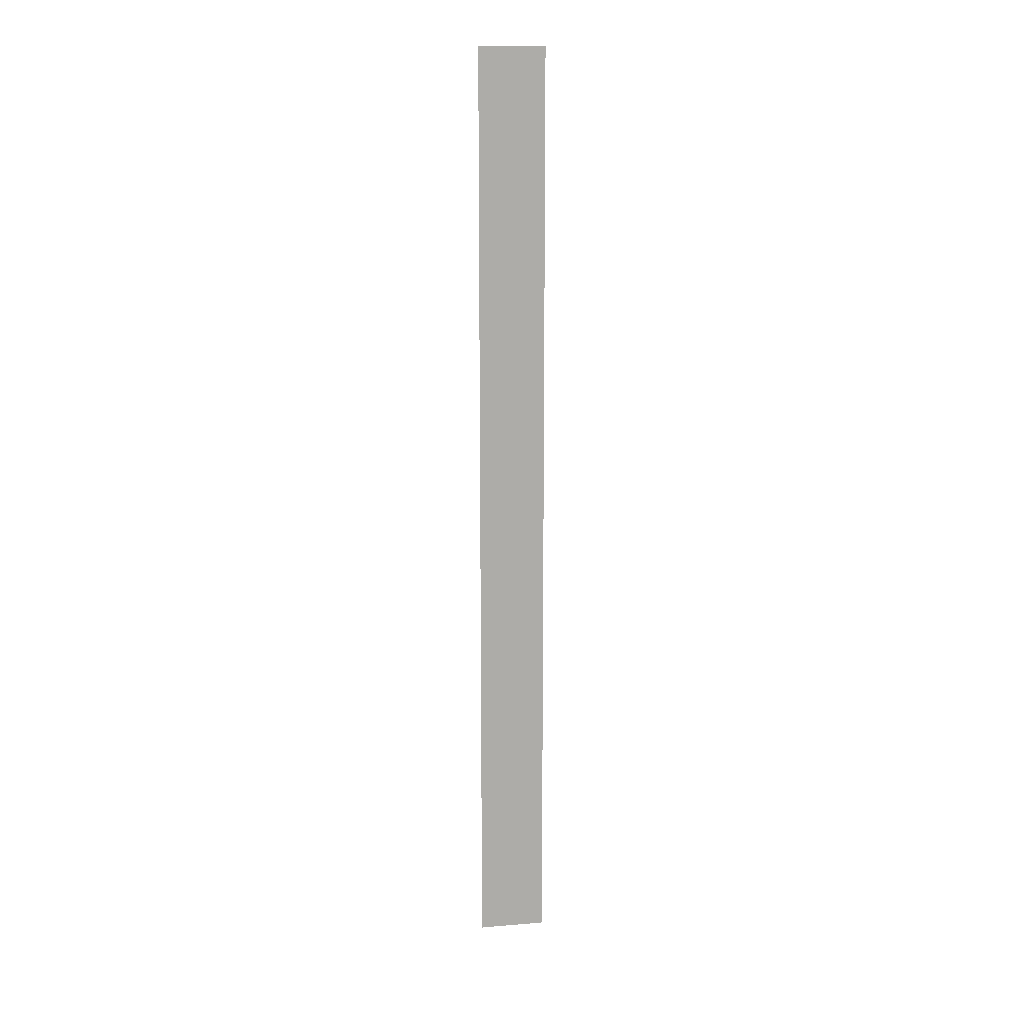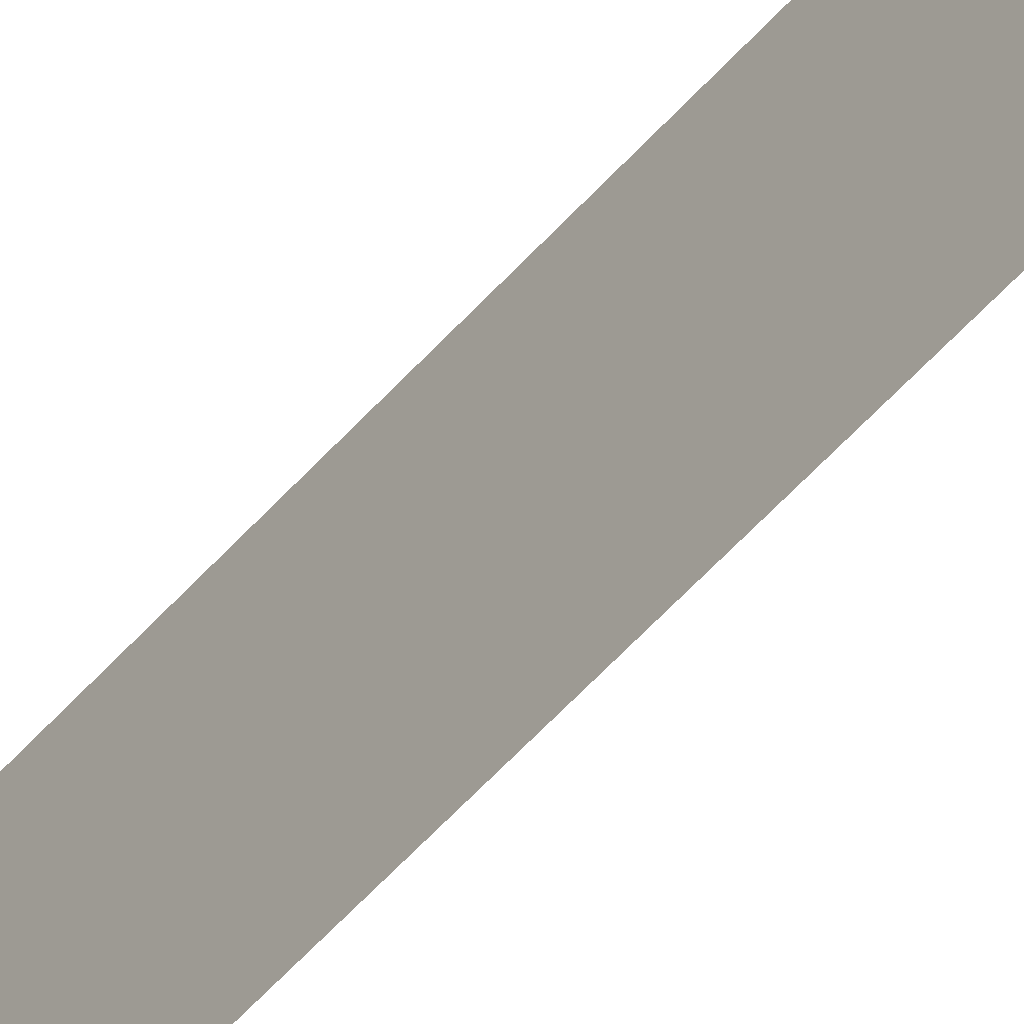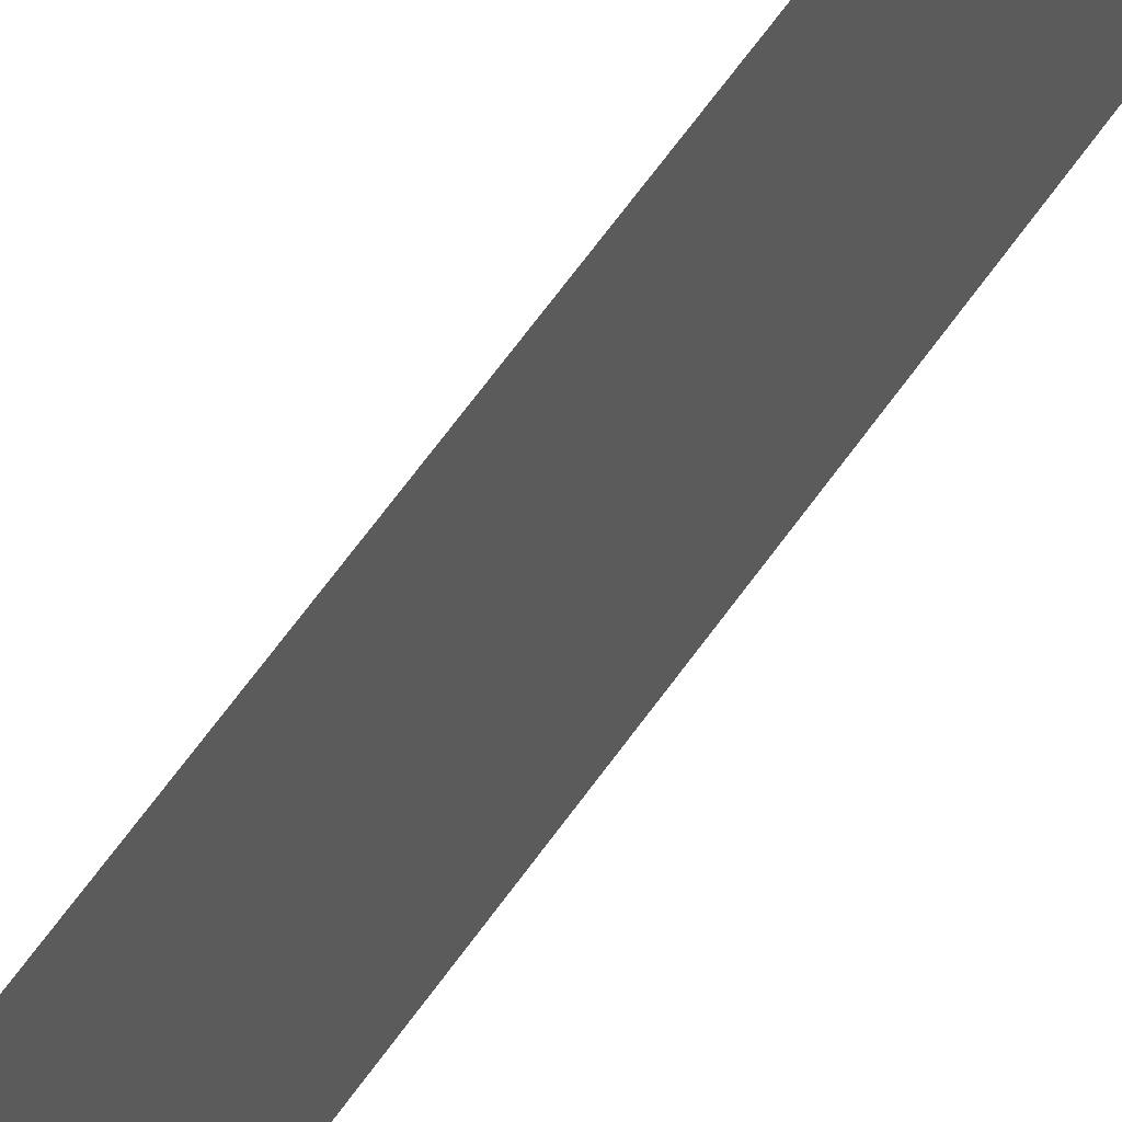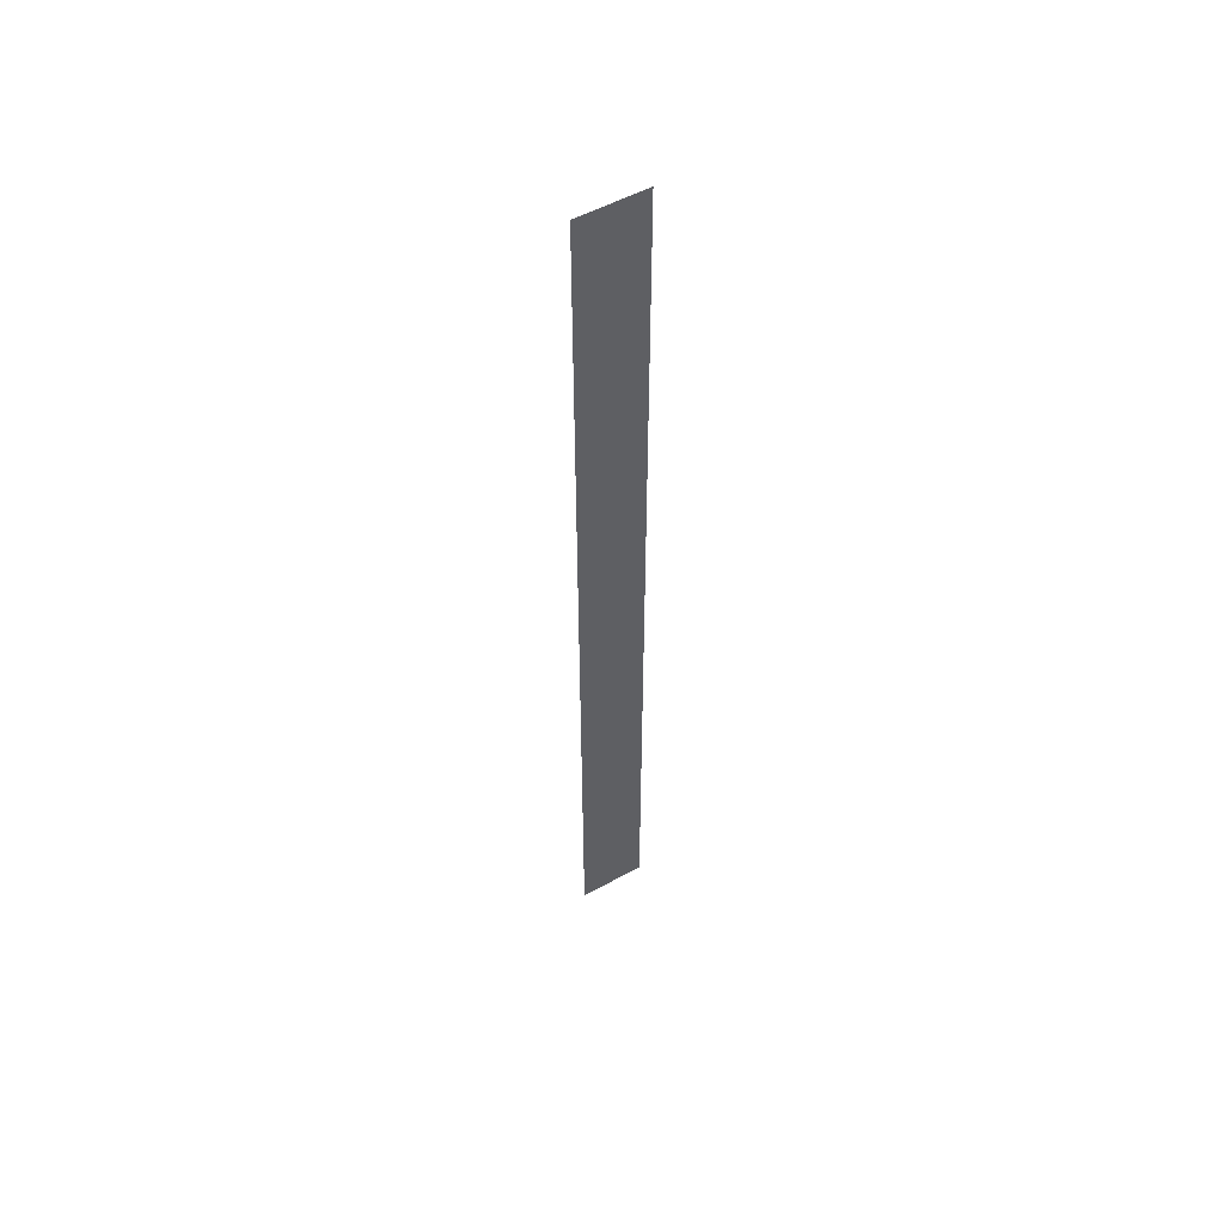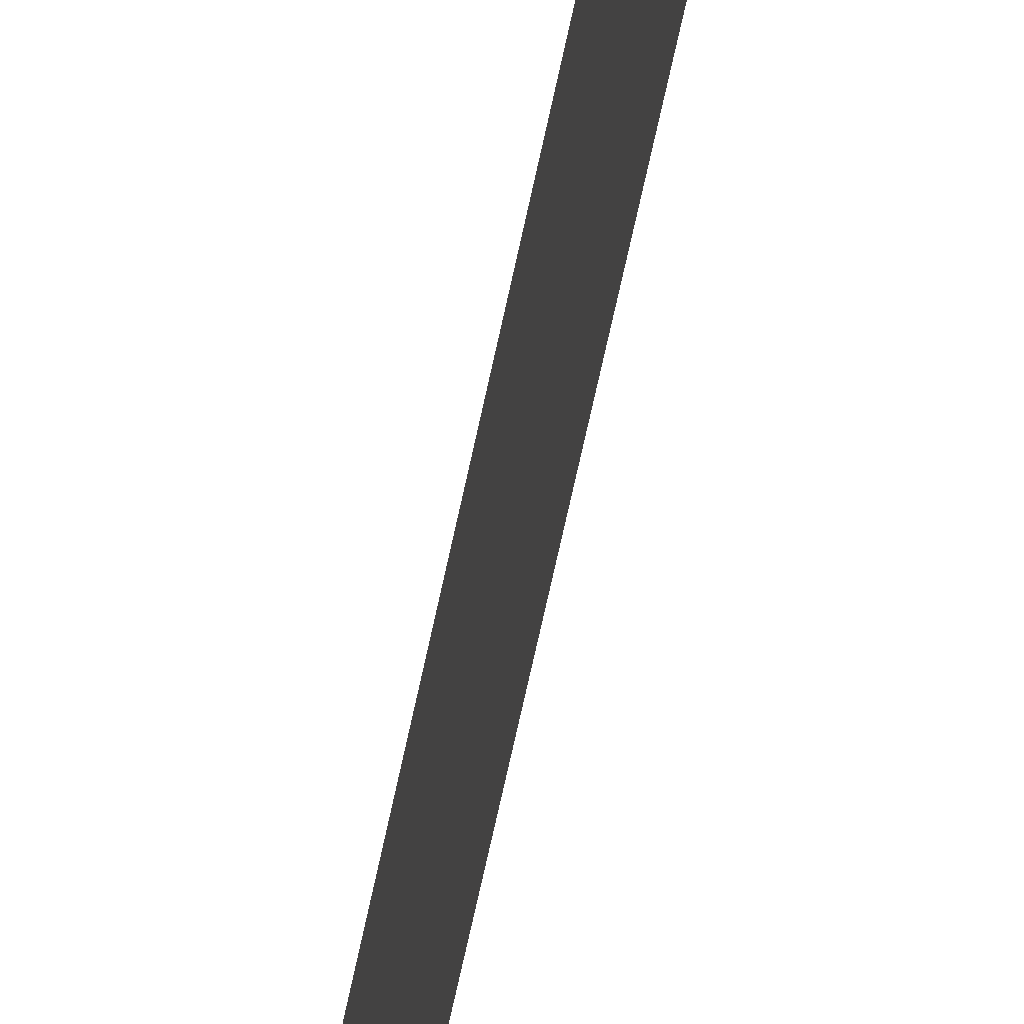
<metadata>
{"format":"obj","ext":"obj","renderer":"f3d","projection":"perspective","resolution":1024,"background":"white","views":[{"elev":13.5,"azim":79.6,"up":"+Y"},{"elev":-46.6,"azim":-37.0,"up":"+Z"},{"elev":46.1,"azim":29.5,"up":"+Z"},{"elev":52.9,"azim":59.2,"up":"+Y"},{"elev":-48.0,"azim":-9.7,"up":"+Z"}]}
</metadata>
<code>
v 4998 313.6 -633.6
v 4998 313.6 -640
v 4998 403.2 -640
v 4998 313.6 -633.6
v 4998 403.2 -640
v 4998 403.2 -633.6
f 1 2 3
f 4 5 6

</code>
